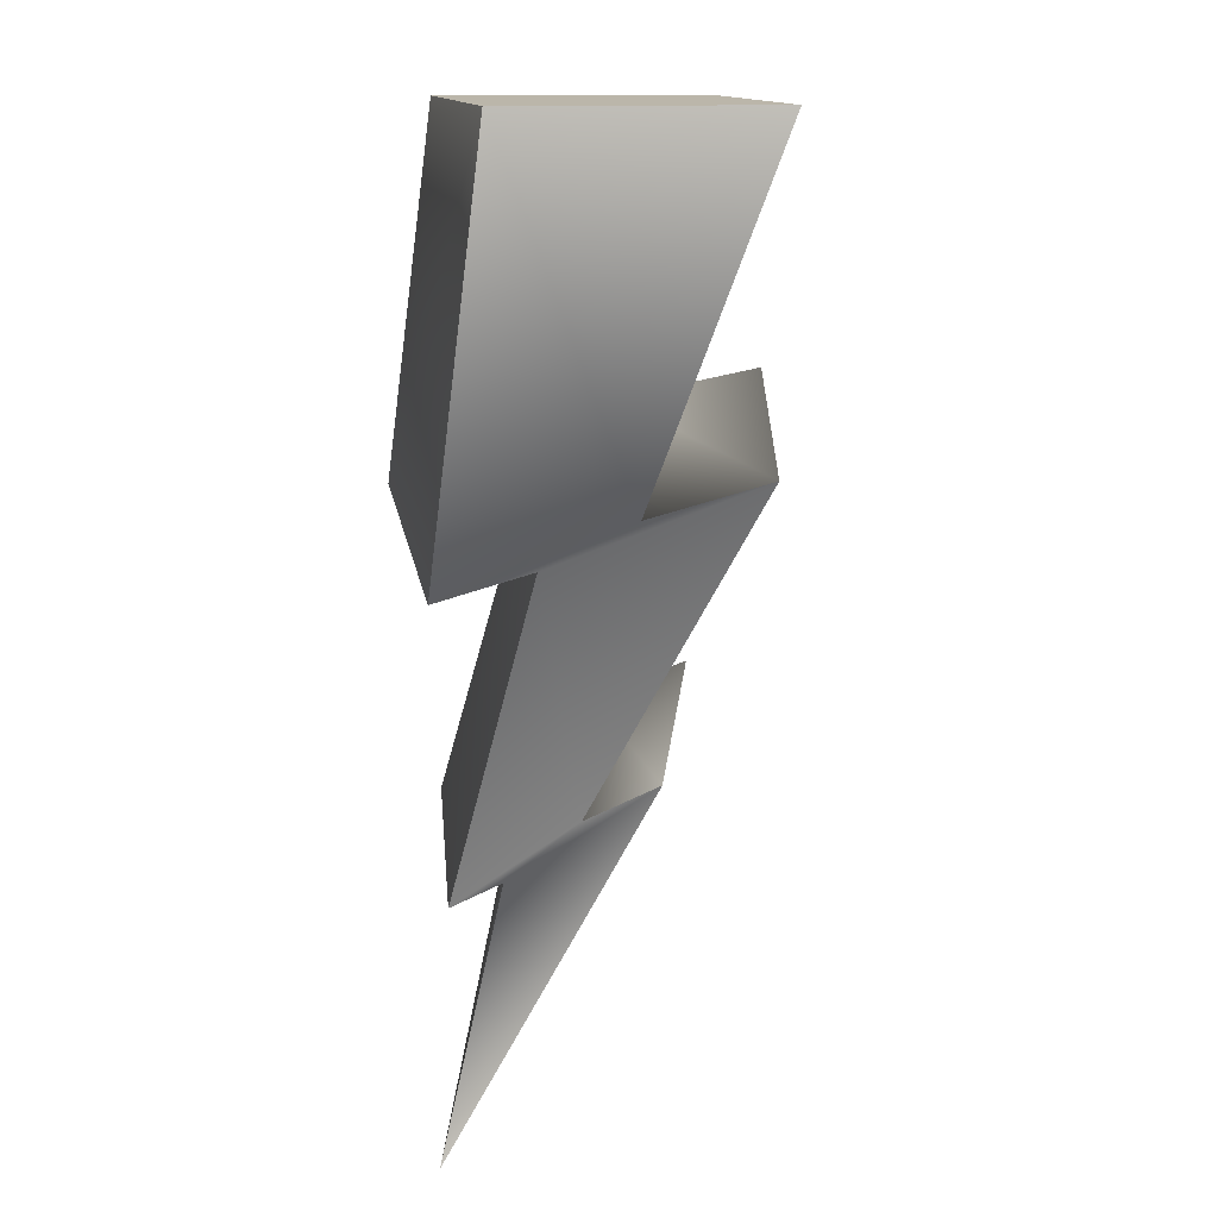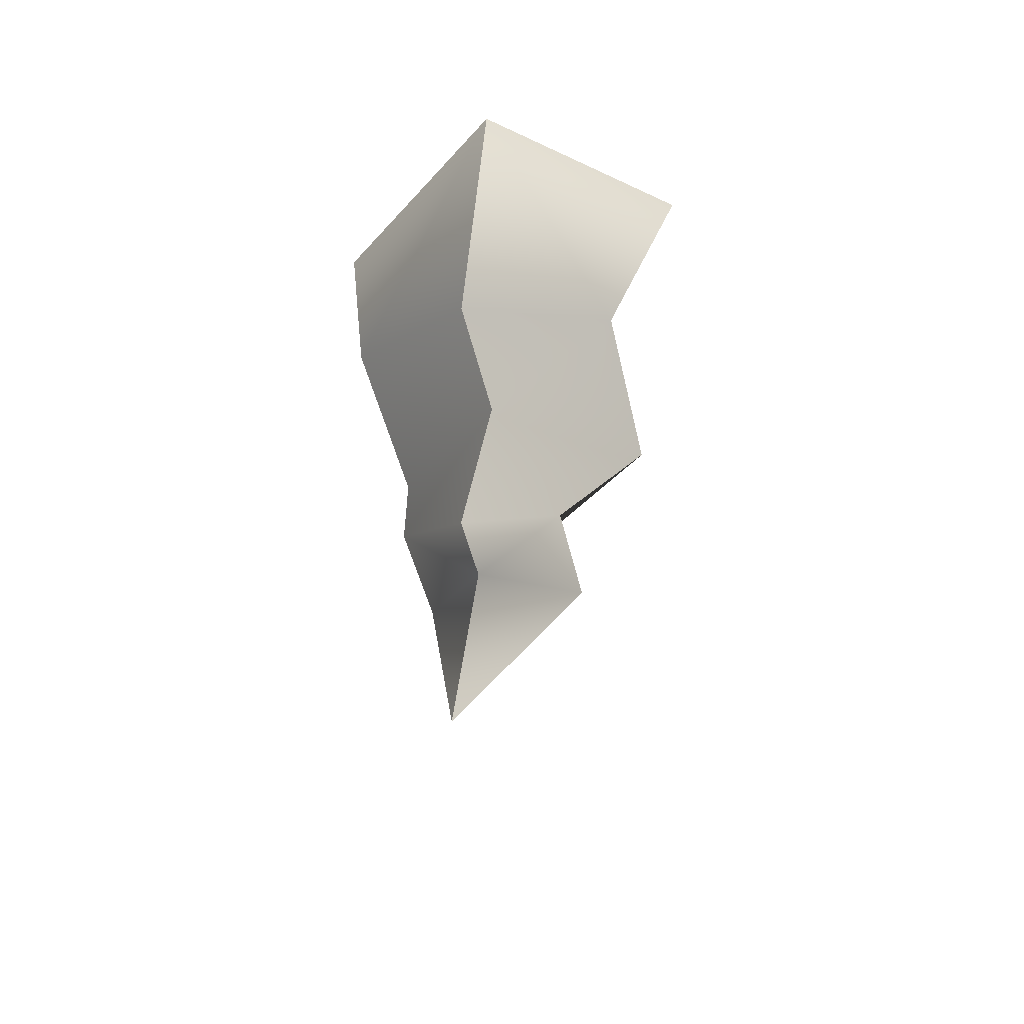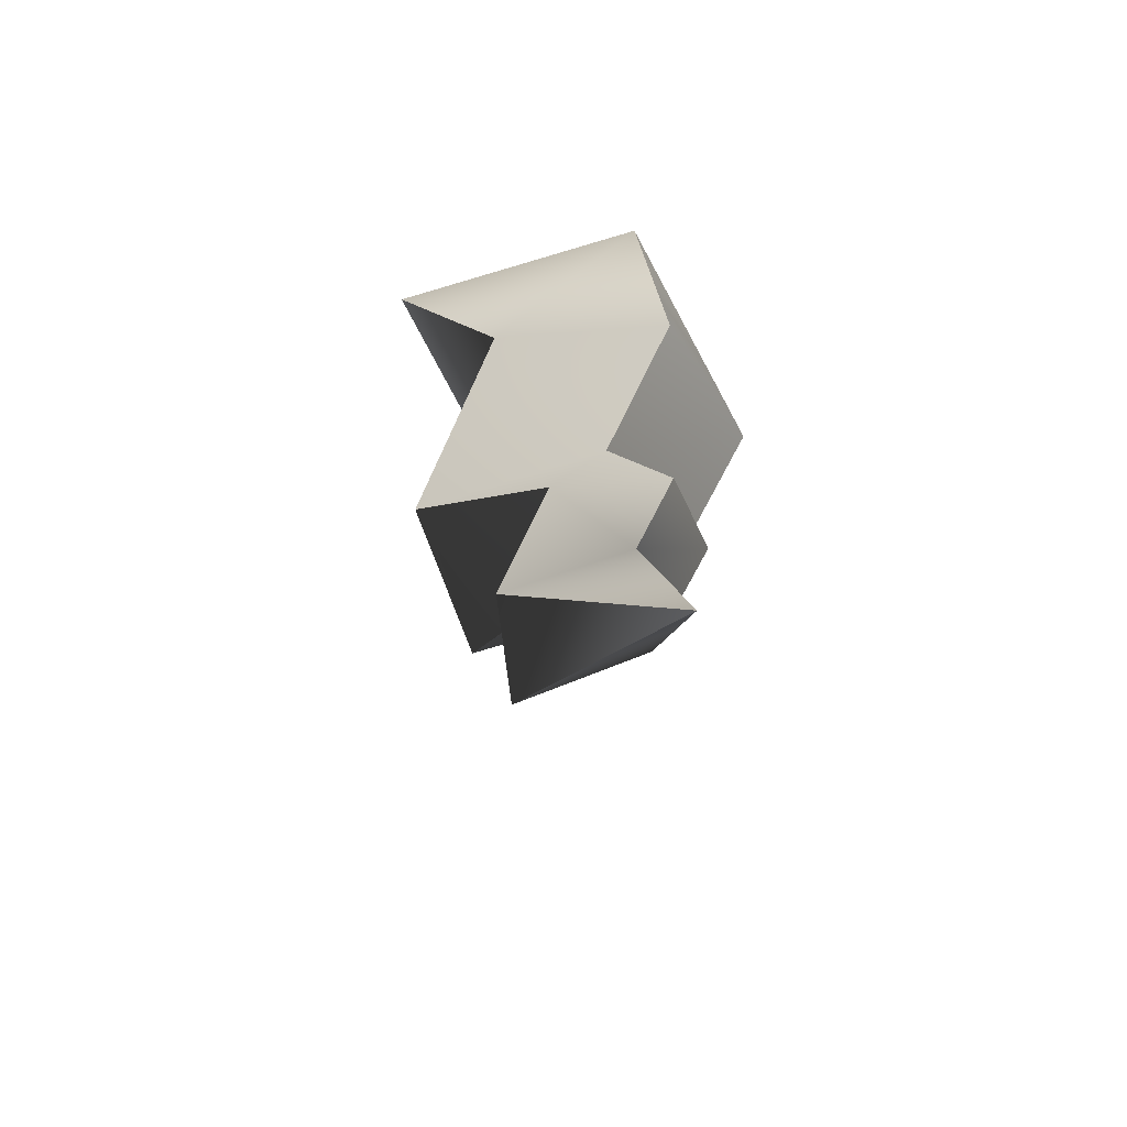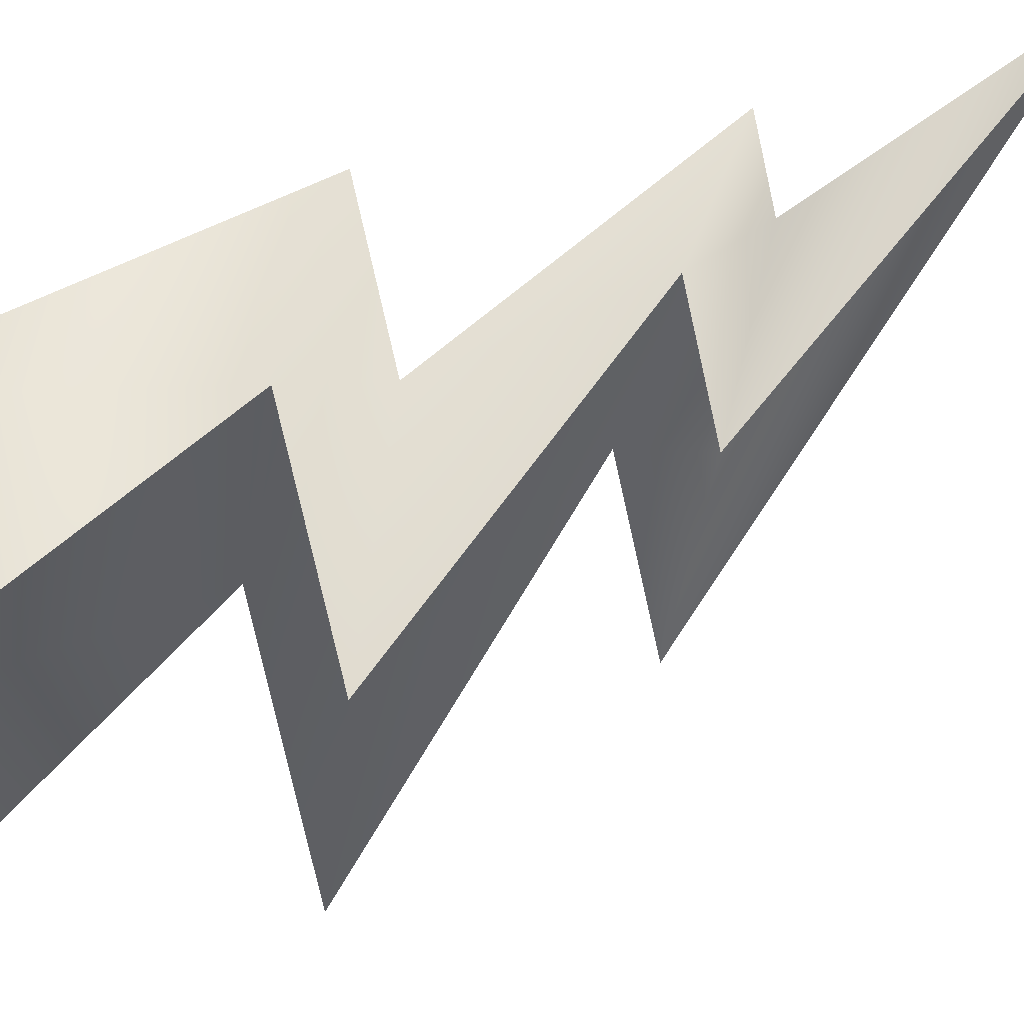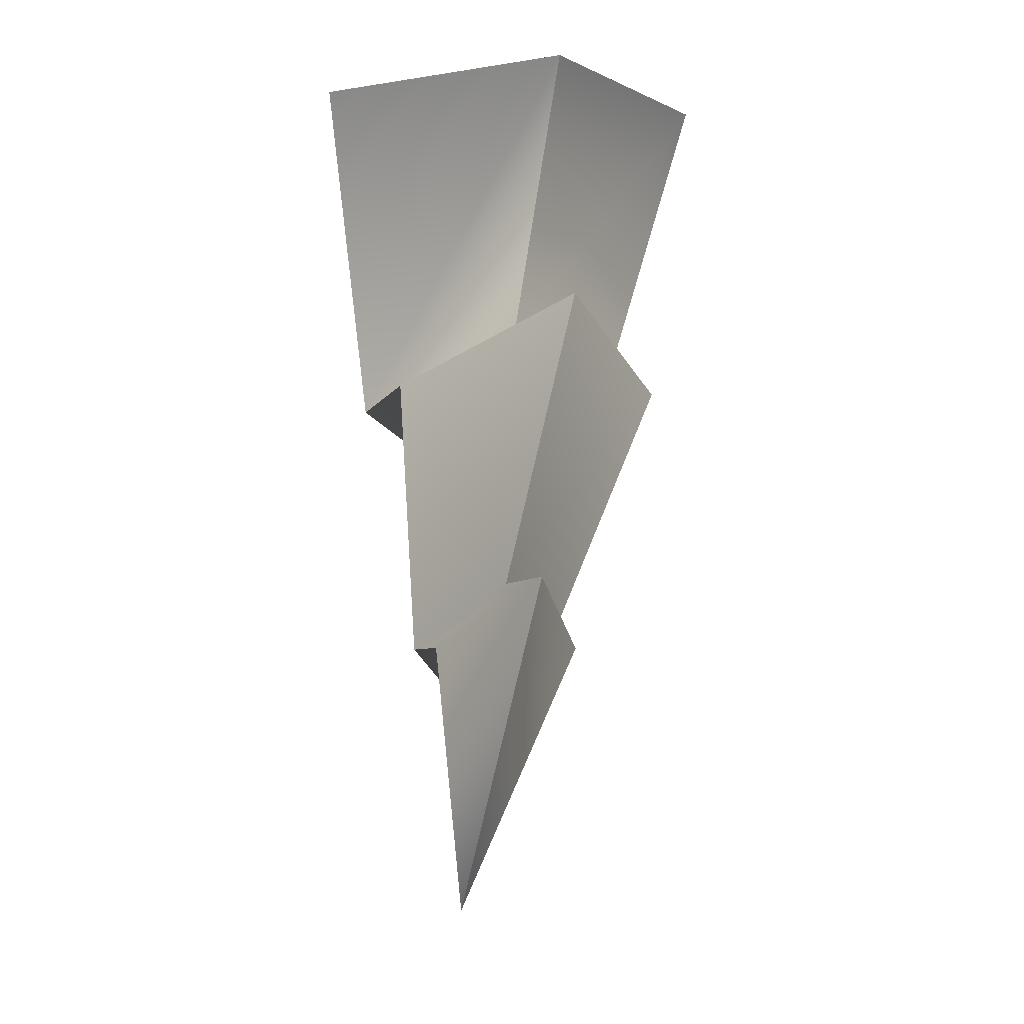
<metadata>
{"format":"obj","ext":"obj","renderer":"f3d","projection":"perspective","resolution":1024,"background":"white","views":[{"elev":14.0,"azim":-51.9,"up":"+Y"},{"elev":-41.6,"azim":-76.3,"up":"+Y"},{"elev":-59.1,"azim":-111.5,"up":"+Y"},{"elev":-75.4,"azim":-77.3,"up":"+Z"},{"elev":-4.9,"azim":78.2,"up":"+Y"}]}
</metadata>
<code>
o Plane005
v -0.1893 1.192 0.1313
v -0.368 2.124 0.155
v 0.0784 1.514 0.1214
v 0.6465 1.514 0.1004
v -0.3114 0.56 0.1358
v -0.488 0.56 0.1424
v -0.5284 0.007849 0.1439
v 0.2305 1.353 0.4352
v -0.2804 0.7236 0.3174
v 0.04919 2.124 0.5928
v -0.2651 1.353 0.4536
v 0.003379 0.7236 0.3069
v -0.5325 1.192 0.144
v -0.2887 1.353 -0.1845
v 0.04078 2.124 -0.3476
v 0.2069 1.353 -0.2028
v -0.2939 0.7236 -0.04759
v -0.008188 0.8871 0.1246
v -0.01013 0.7236 -0.05809
v 0.3518 0.8871 0.1113
v 0.4579 2.124 0.09029
g Plane005_default
f 1 9 8
f 2 11 10
f 2 13 11
f 3 16 14
f 4 16 3
f 4 18 16
f 5 9 6
f 5 12 9
f 6 9 1
f 7 12 5
f 8 11 1
f 11 13 1
f 14 15 3
f 15 21 3
f 16 18 17
f 18 19 17
f 18 20 19
f 19 20 7
f 1 17 6
f 2 14 13
f 2 15 14
f 3 8 4
f 3 11 8
f 3 21 11
f 5 19 7
f 6 17 5
f 7 20 12
f 8 18 4
f 9 18 8
f 11 21 10
f 12 18 9
f 12 20 18
f 13 14 1
f 14 16 1
f 16 17 1
f 17 19 5
f 10 15 2
f 10 21 15

</code>
